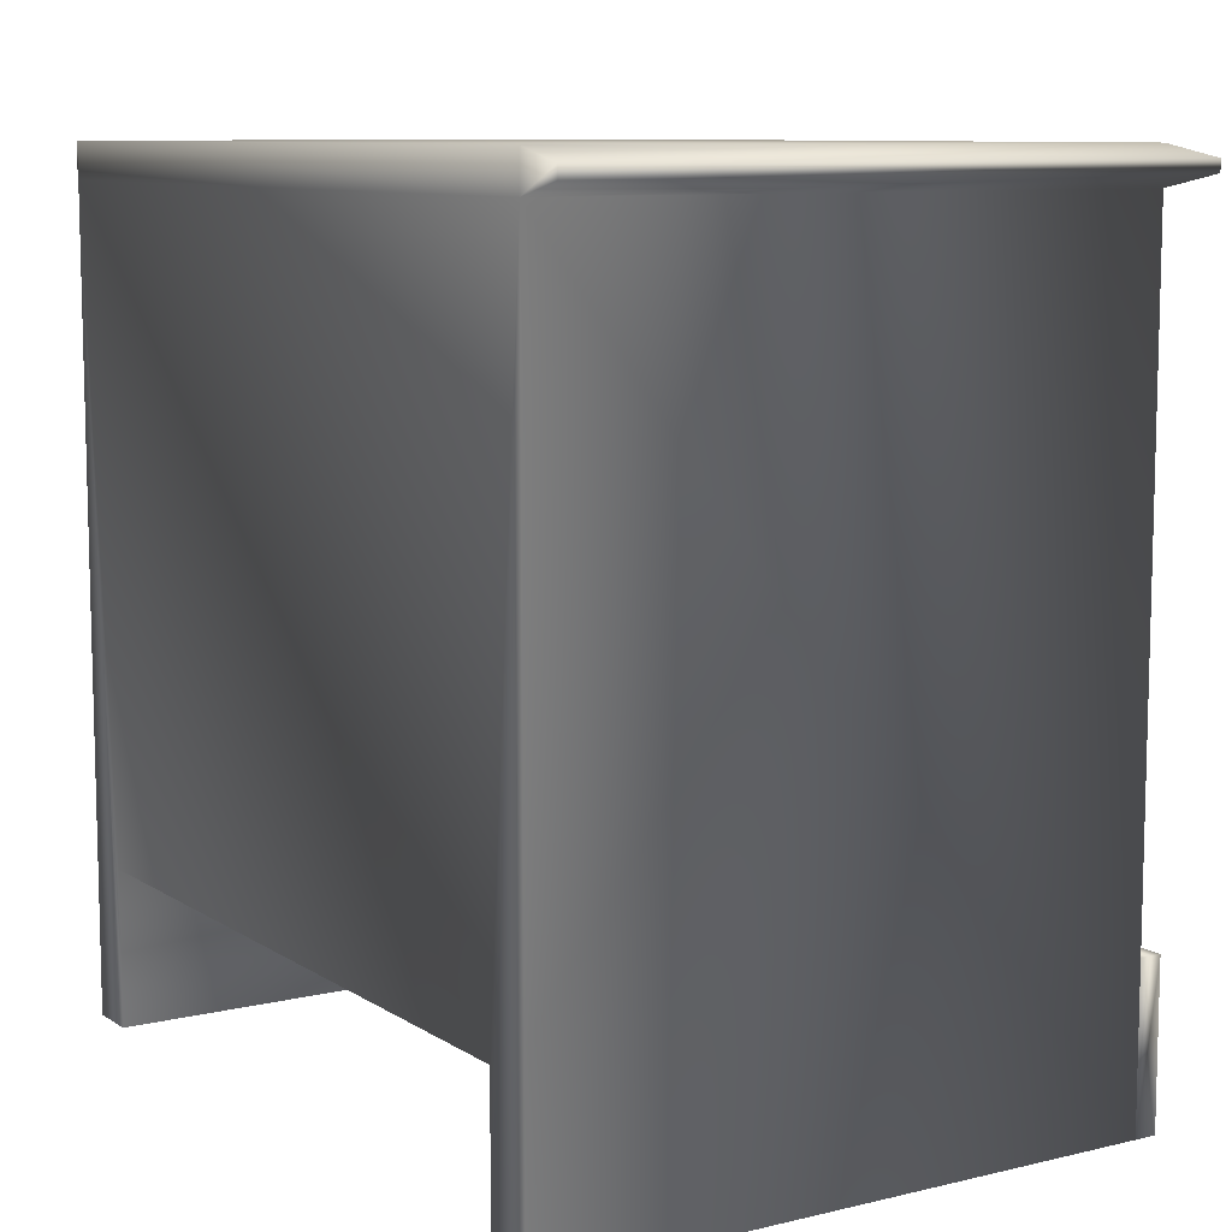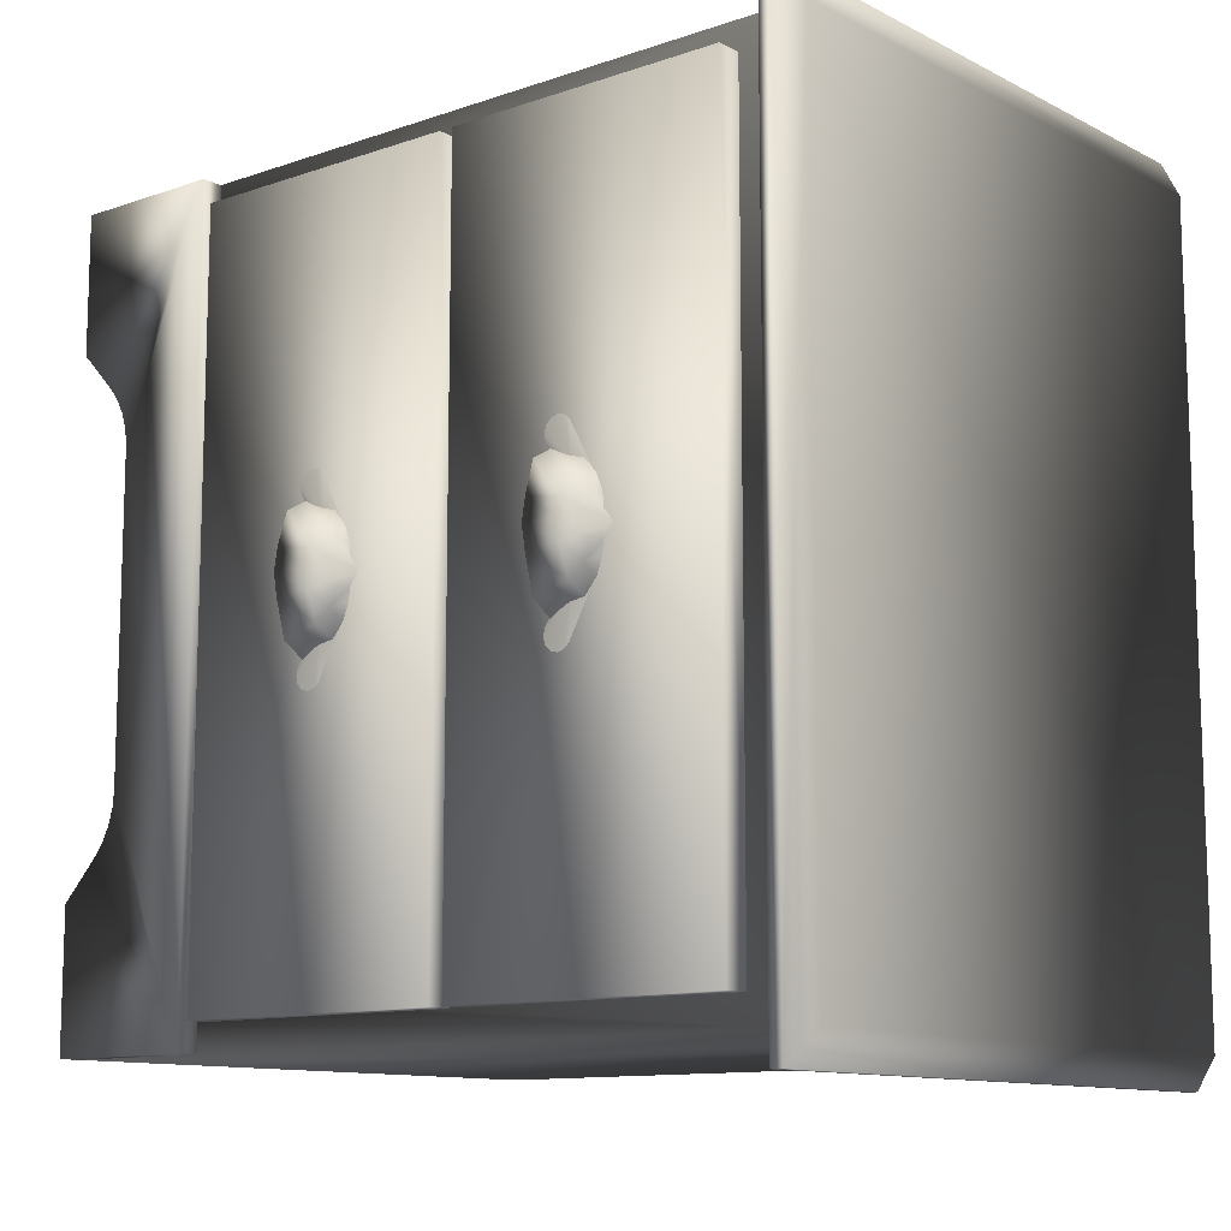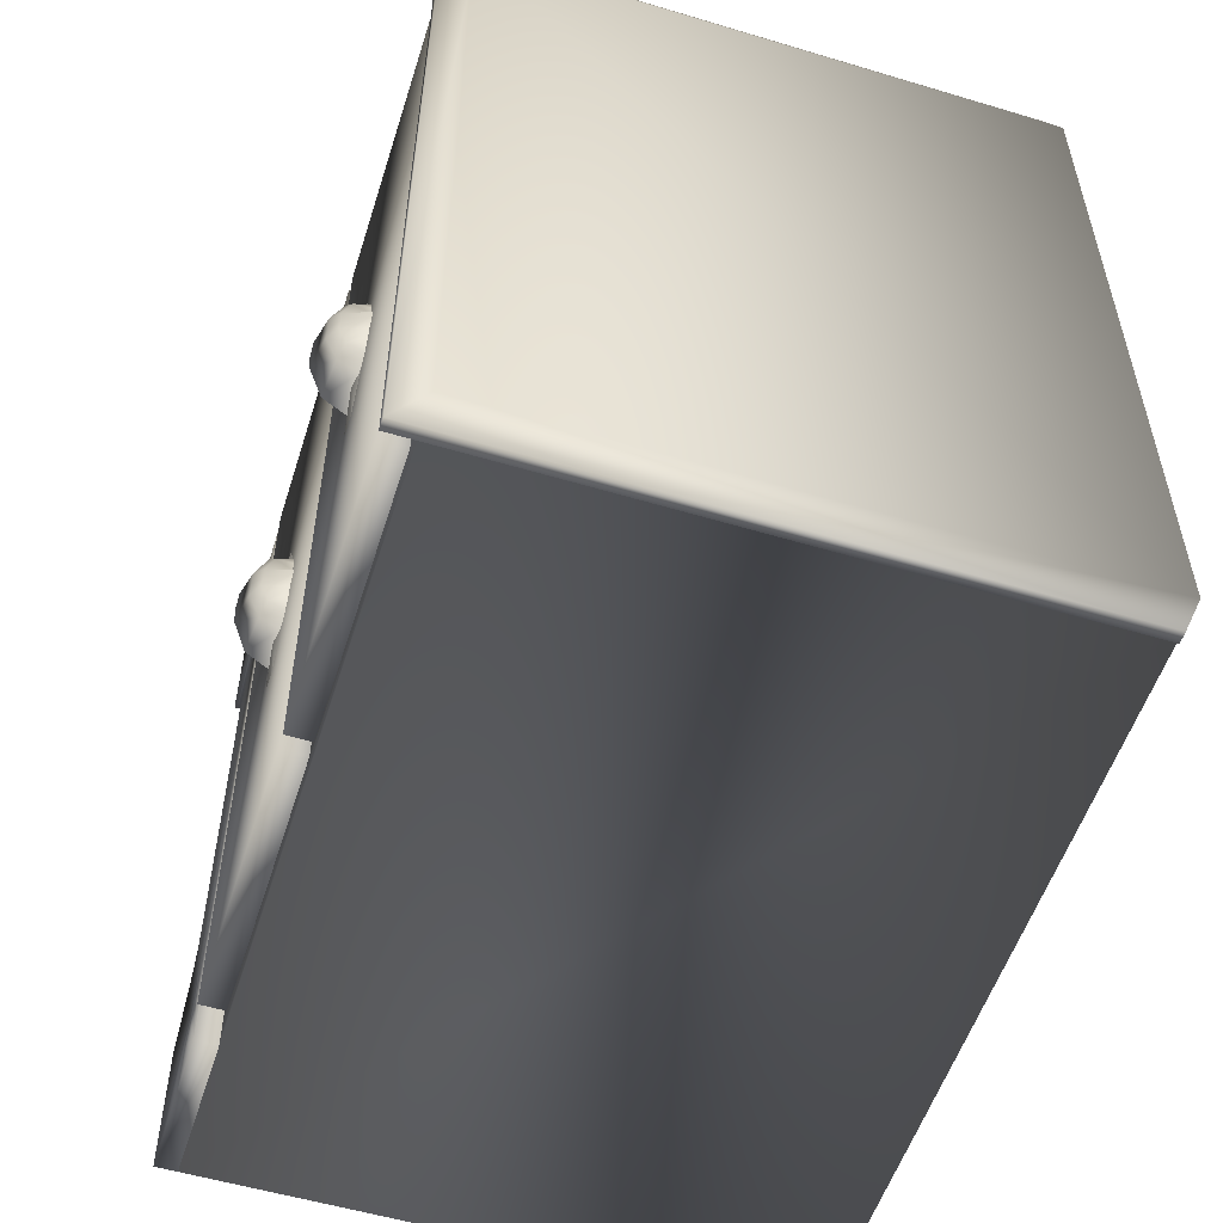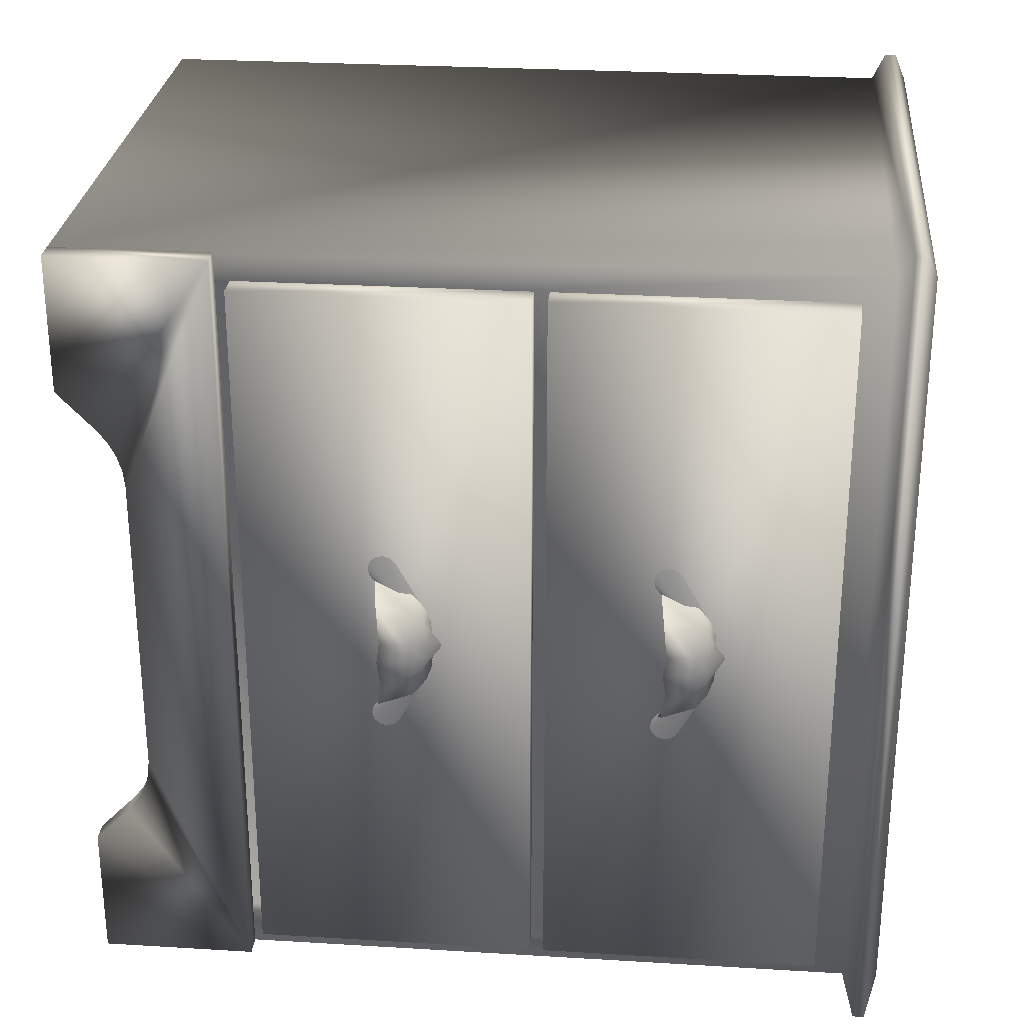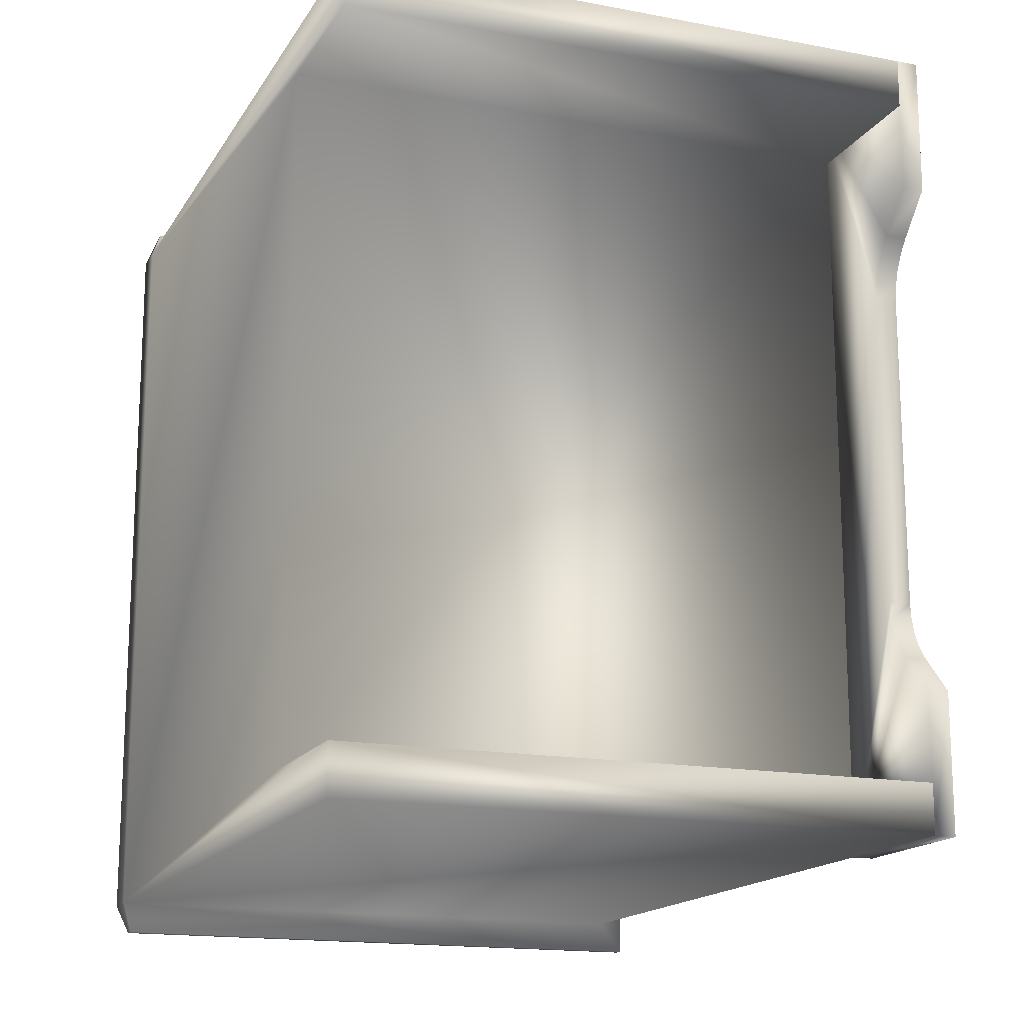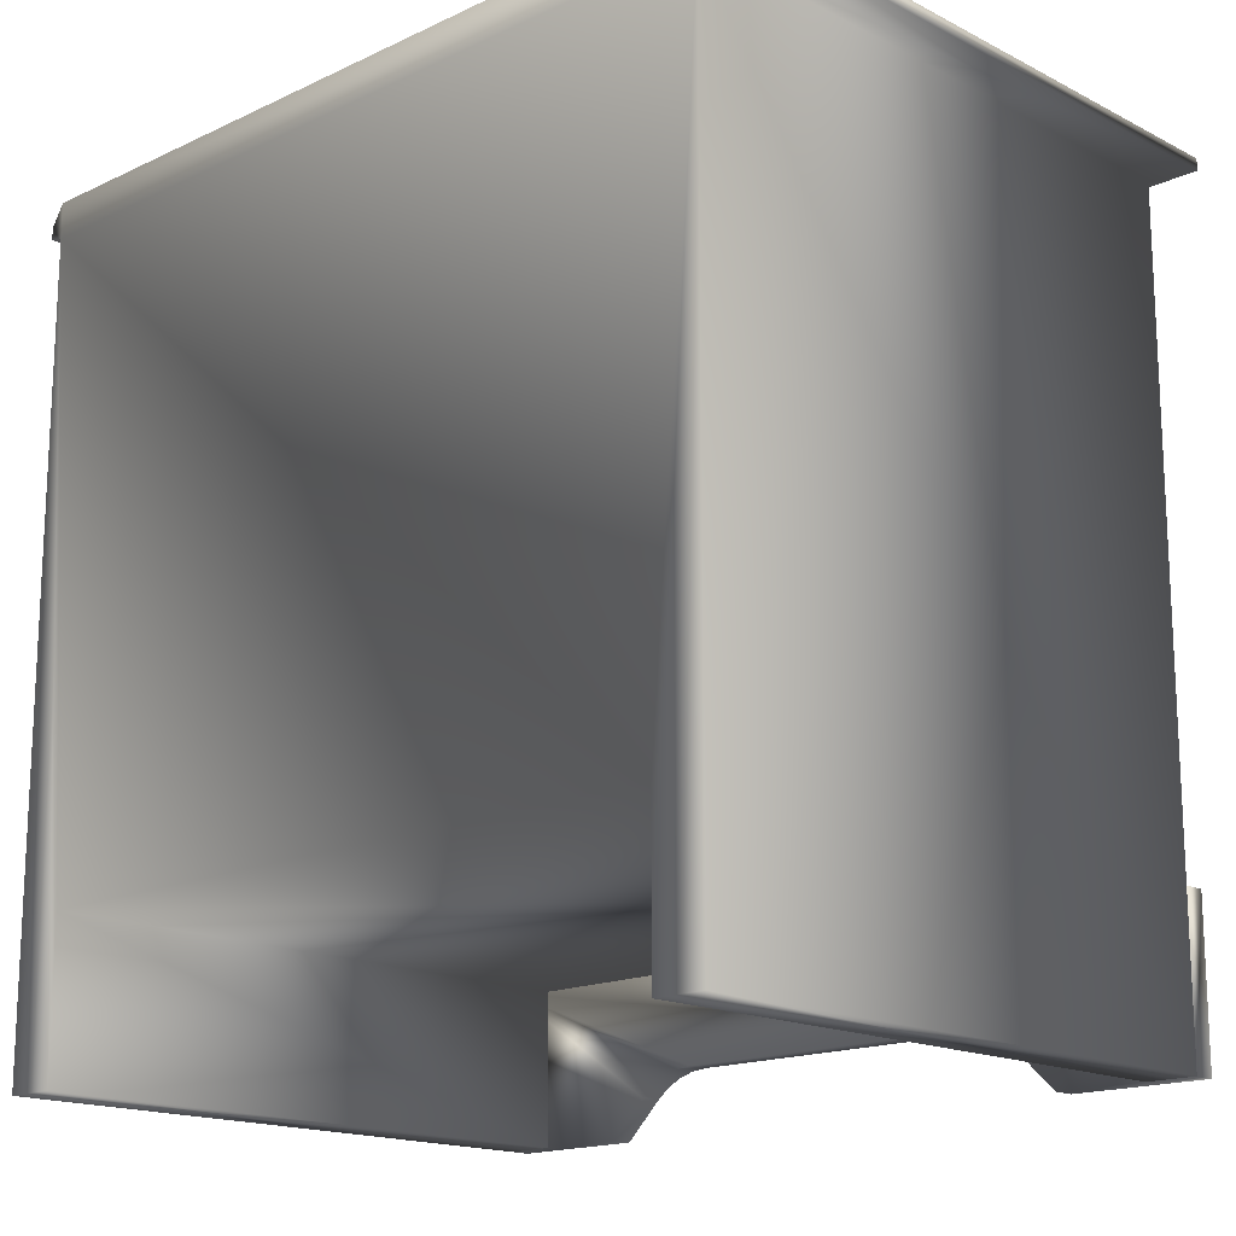
<metadata>
{"format":"obj","ext":"obj","renderer":"f3d","projection":"perspective","resolution":1024,"background":"white","views":[{"elev":9.3,"azim":-32.2,"up":"+Y"},{"elev":-11.4,"azim":129.7,"up":"+Z"},{"elev":-54.7,"azim":162.4,"up":"+Z"},{"elev":27.7,"azim":95.3,"up":"+Z"},{"elev":-16.1,"azim":-21.3,"up":"+Z"},{"elev":-16.4,"azim":-46.2,"up":"+Y"}]}
</metadata>
<code>
o Cloth_17
v 0.2069 0.5571 0.2721
v 0.2069 0.347 0.2721
v 0.2254 0.347 0.2721
v 0.2254 0.5571 0.2721
v 0.2069 0.5571 -0.2721
v 0.2254 0.5571 -0.2721
v 0.2069 0.347 -0.2721
v 0.2254 0.347 -0.2721
v 0.2069 0.3362 0.2721
v 0.2069 0.1262 0.2721
v 0.2254 0.1262 0.2721
v 0.2254 0.3362 0.2721
v 0.2069 0.3362 -0.2721
v 0.2254 0.3362 -0.2721
v 0.2069 0.1262 -0.2721
v 0.2254 0.1262 -0.2721
v 0.2069 0 0.2925
v 0.2069 0.58 0.2925
v -0.2288 0.58 0.2925
v -0.2288 0 0.2925
v -0.2288 0 0.2558
v 0.2069 0 0.2558
v -0.2288 0.1127 0.2558
v -0.2288 0.58 -0.2925
v 0.2069 0.58 -0.2925
v 0.2069 -0 -0.2925
v -0.2288 -0 -0.2925
v 0.2069 0.1127 0.2558
v -0.2288 -0 -0.2558
v -0.2288 0.1127 -0.2558
v 0.2069 -0 -0.2558
v 0.2069 0.1127 -0.2558
v -0.2288 0.6063 -0.2925
v -0.2288 0.6063 0.2925
v 0.2069 0.6063 0.2925
v 0.2069 0.6063 -0.2925
v -0.22 0.5975 0.3154
v -0.22 0.5889 0.3154
v 0.2299 0.5889 0.3154
v 0.2299 0.5975 0.3154
v 0.2299 0.5889 -0.3154
v 0.2299 0.5975 -0.3154
v -0.22 0.5889 -0.3154
v -0.22 0.5975 -0.3154
v 0.223 0 0.2925
v 0.223 0 0.19
v 0.223 0.1156 0.2925
v 0.223 0.02728 0.1617
v 0.223 -0 -0.19
v 0.223 -0 -0.2925
v 0.223 0.1156 -0.2925
v 0.223 0.02728 -0.1617
v 0.223 0.04547 0.1167
v 0.223 0.04547 -0.1167
v 0.223 0.04428 -0.129
v 0.223 0.04075 -0.1409
v 0.223 0.03501 -0.152
v 0.223 0.03501 0.152
v 0.223 0.04075 0.1409
v 0.223 0.04428 0.129
v 0.2069 0 0.2925
v 0.2069 0.1156 0.2925
v 0.2069 0 0.19
v 0.2069 0.02728 0.1617
v 0.2069 -0 -0.19
v 0.2069 0.1156 -0.2925
v 0.2069 -0 -0.2925
v 0.2069 0.02728 -0.1617
v 0.2069 0.04547 0.1167
v 0.2069 0.04547 -0.1167
v 0.2069 0.04428 -0.129
v 0.2069 0.04075 -0.1409
v 0.2069 0.03501 -0.152
v 0.2069 0.03501 0.152
v 0.2069 0.04075 0.1409
v 0.2069 0.04428 0.129
v 0.2547 0.4356 -0.01586
v 0.2441 0.4323 -0.04152
v 0.2412 0.4572 -0.03359
v 0.2498 0.4575 -0.01283
v 0.2254 0.4299 -0.05133
v 0.2254 0.4567 -0.04152
v 0.2254 0.4299 0.05133
v 0.2441 0.4323 0.04152
v 0.2412 0.4572 0.03359
v 0.2254 0.4567 0.04152
v 0.2547 0.4356 0.01586
v 0.2498 0.4575 0.01283
v 0.2553 0.4335 -0
v 0.2497 0.4575 -0
v 0.2377 0.4654 -0.02441
v 0.2439 0.4654 -0.009323
v 0.2254 0.4654 -0.03017
v 0.2377 0.4654 0.02441
v 0.2254 0.4654 0.03017
v 0.2439 0.4654 0.009323
v 0.2434 0.4654 -0
v 0.2254 0.4705 -0.009252
v 0.2254 0.4697 -0.01857
v 0.2254 0.4705 0.009252
v 0.2254 0.4697 0.01857
v 0.2254 0.4762 0.002318
v 0.2254 0.4772 -0
v 0.2254 0.4762 -0.002318
v 0.2248 0.4671 -0.009028
v 0.2248 0.4671 -0.002313
v 0.2248 0.4671 0.009026
v 0.2248 0.4671 0.00231
v 0.2248 0.4671 -1e-06
v 0.2254 0.4259 0.05532
v 0.2254 0.4299 0.04997
v 0.2284 0.4478 0.04007
v 0.2254 0.4448 0.06625
v 0.2254 0.4408 0.07024
v 0.2254 0.4354 0.07171
v 0.2254 0.4299 0.07024
v 0.2254 0.4259 0.06625
v 0.2254 0.4244 0.06078
v 0.2254 0.4657 0.02771
v 0.2254 0.4259 -0.05532
v 0.2284 0.4478 -0.04007
v 0.2254 0.4299 -0.04997
v 0.2254 0.4448 -0.06625
v 0.2254 0.4408 -0.07024
v 0.2254 0.4354 -0.07171
v 0.2254 0.4299 -0.07024
v 0.2254 0.4259 -0.06625
v 0.2254 0.4244 -0.06078
v 0.2254 0.4657 -0.02771
v 0.2547 0.2298 -0.01586
v 0.2441 0.2264 -0.04152
v 0.2412 0.2514 -0.03359
v 0.2498 0.2517 -0.01283
v 0.2254 0.2241 -0.05133
v 0.2254 0.2509 -0.04152
v 0.2254 0.2241 0.05133
v 0.2441 0.2264 0.04152
v 0.2412 0.2514 0.03359
v 0.2254 0.2509 0.04152
v 0.2547 0.2298 0.01586
v 0.2498 0.2517 0.01283
v 0.2553 0.2277 -0
v 0.2497 0.2516 -0
v 0.2377 0.2596 -0.02441
v 0.2439 0.2596 -0.009323
v 0.2254 0.2596 -0.03017
v 0.2377 0.2596 0.02441
v 0.2254 0.2596 0.03017
v 0.2439 0.2596 0.009323
v 0.2434 0.2596 -0
v 0.2254 0.2647 -0.009252
v 0.2254 0.2639 -0.01857
v 0.2254 0.2647 0.009252
v 0.2254 0.2639 0.01857
v 0.2254 0.2703 0.002318
v 0.2254 0.2714 -0
v 0.2254 0.2703 -0.002318
v 0.2248 0.2612 -0.009028
v 0.2248 0.2612 -0.002313
v 0.2248 0.2612 0.009026
v 0.2248 0.2612 0.00231
v 0.2248 0.2612 -1e-06
v 0.2254 0.2201 0.05532
v 0.2254 0.2241 0.04997
v 0.2284 0.242 0.04007
v 0.2254 0.239 0.06625
v 0.2254 0.235 0.07024
v 0.2254 0.2295 0.07171
v 0.2254 0.2241 0.07024
v 0.2254 0.2201 0.06625
v 0.2254 0.2186 0.06078
v 0.2254 0.2599 0.02771
v 0.2254 0.2201 -0.05532
v 0.2284 0.242 -0.04007
v 0.2254 0.2241 -0.04997
v 0.2254 0.239 -0.06625
v 0.2254 0.235 -0.07024
v 0.2254 0.2295 -0.07171
v 0.2254 0.2241 -0.07024
v 0.2254 0.2201 -0.06625
v 0.2254 0.2186 -0.06078
v 0.2254 0.2599 -0.02771
f 1 2 3
f 3 4 1
f 5 1 4
f 4 6 5
f 7 5 6
f 6 8 7
f 2 7 8
f 8 3 2
f 4 3 8
f 8 6 4
f 9 10 11
f 11 12 9
f 13 9 12
f 12 14 13
f 15 13 14
f 14 16 15
f 10 15 16
f 16 11 10
f 12 11 16
f 16 14 12
f 17 18 19
f 19 20 17
f 20 21 22
f 22 17 20
f 21 20 19
f 19 23 21
f 24 25 26
f 26 27 24
f 28 18 17
f 17 22 28
f 29 30 24
f 24 27 29
f 29 27 26
f 26 31 29
f 25 32 31
f 31 26 25
f 33 34 35
f 35 36 33
f 24 30 23
f 23 19 24
f 25 18 28
f 28 32 25
f 37 38 39
f 39 40 37
f 40 39 41
f 41 42 40
f 42 41 43
f 43 44 42
f 33 24 19
f 19 34 33
f 40 35 34
f 34 37 40
f 37 34 19
f 19 38 37
f 42 36 35
f 35 40 42
f 41 25 24
f 24 43 41
f 19 18 39
f 39 38 19
f 18 25 41
f 41 39 18
f 24 33 44
f 44 43 24
f 33 36 42
f 42 44 33
f 31 32 30
f 30 29 31
f 21 23 28
f 28 22 21
f 28 23 30
f 30 32 28
f 45 46 47
f 46 48 47
f 49 50 51
f 51 52 49
f 51 47 53
f 53 54 51
f 51 54 55
f 51 55 56
f 51 56 57
f 51 57 52
f 47 48 58
f 47 58 59
f 47 59 60
f 47 60 53
f 61 62 63
f 63 62 64
f 65 66 67
f 66 65 68
f 69 62 66
f 66 70 69
f 66 71 70
f 66 72 71
f 66 73 72
f 66 68 73
f 62 74 64
f 62 75 74
f 62 76 75
f 62 69 76
f 45 61 63
f 63 46 45
f 47 62 61
f 61 45 47
f 46 63 64
f 64 48 46
f 49 65 67
f 67 50 49
f 50 67 66
f 66 51 50
f 52 68 65
f 65 49 52
f 53 69 70
f 70 54 53
f 51 66 62
f 62 47 51
f 54 70 71
f 71 55 54
f 55 71 72
f 72 56 55
f 56 72 73
f 73 57 56
f 57 73 68
f 68 52 57
f 48 64 74
f 74 58 48
f 58 74 75
f 75 59 58
f 59 75 76
f 76 60 59
f 60 76 69
f 69 53 60
f 77 78 79
f 79 80 77
f 78 81 82
f 82 79 78
f 83 84 85
f 85 86 83
f 84 87 88
f 88 85 84
f 87 89 90
f 90 88 87
f 89 77 80
f 80 90 89
f 91 92 80
f 80 79 91
f 93 91 79
f 79 82 93
f 94 95 86
f 86 85 94
f 96 94 85
f 85 88 96
f 88 90 97
f 97 96 88
f 90 80 92
f 92 97 90
f 91 98 92
f 93 99 91
f 94 100 101
f 96 102 100
f 96 97 103
f 103 102 96
f 97 92 104
f 104 103 97
f 105 78 77
f 77 106 105
f 105 81 78
f 84 83 107
f 108 87 84
f 84 107 108
f 109 89 87
f 87 108 109
f 106 77 89
f 89 109 106
f 96 100 94
f 92 98 104
f 94 101 95
f 91 99 98
f 110 111 112
f 113 114 112
f 114 115 112
f 115 116 112
f 116 117 112
f 117 118 112
f 118 110 112
f 113 112 119
f 120 121 122
f 123 121 124
f 124 121 125
f 125 121 126
f 126 121 127
f 127 121 128
f 128 121 120
f 123 129 121
f 130 131 132
f 132 133 130
f 131 134 135
f 135 132 131
f 136 137 138
f 138 139 136
f 137 140 141
f 141 138 137
f 140 142 143
f 143 141 140
f 142 130 133
f 133 143 142
f 144 145 133
f 133 132 144
f 146 144 132
f 132 135 146
f 147 148 139
f 139 138 147
f 149 147 138
f 138 141 149
f 141 143 150
f 150 149 141
f 143 133 145
f 145 150 143
f 144 151 145
f 146 152 144
f 147 153 154
f 149 155 153
f 149 150 156
f 156 155 149
f 150 145 157
f 157 156 150
f 158 131 130
f 130 159 158
f 158 134 131
f 137 136 160
f 161 140 137
f 137 160 161
f 162 142 140
f 140 161 162
f 159 130 142
f 142 162 159
f 149 153 147
f 145 151 157
f 147 154 148
f 144 152 151
f 163 164 165
f 166 167 165
f 167 168 165
f 168 169 165
f 169 170 165
f 170 171 165
f 171 163 165
f 166 165 172
f 173 174 175
f 176 174 177
f 177 174 178
f 178 174 179
f 179 174 180
f 180 174 181
f 181 174 173
f 176 182 174

</code>
